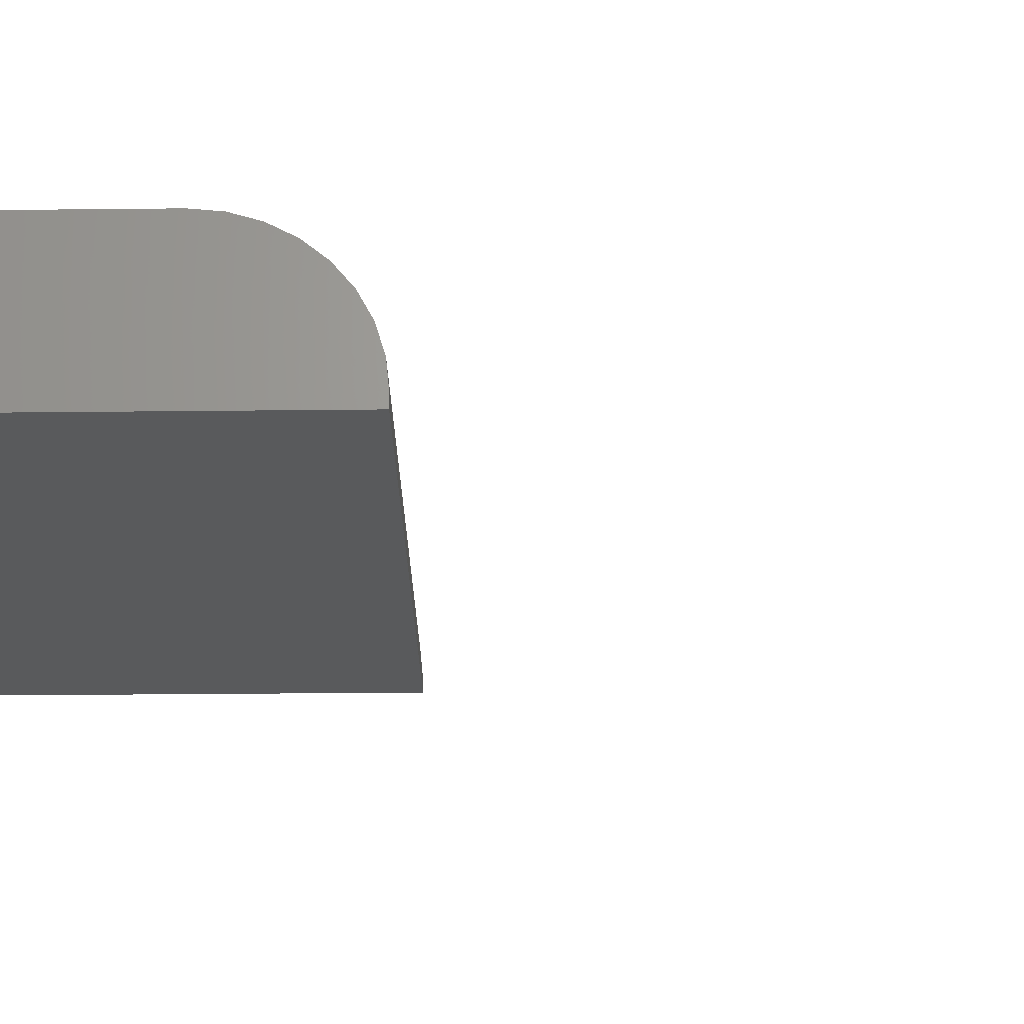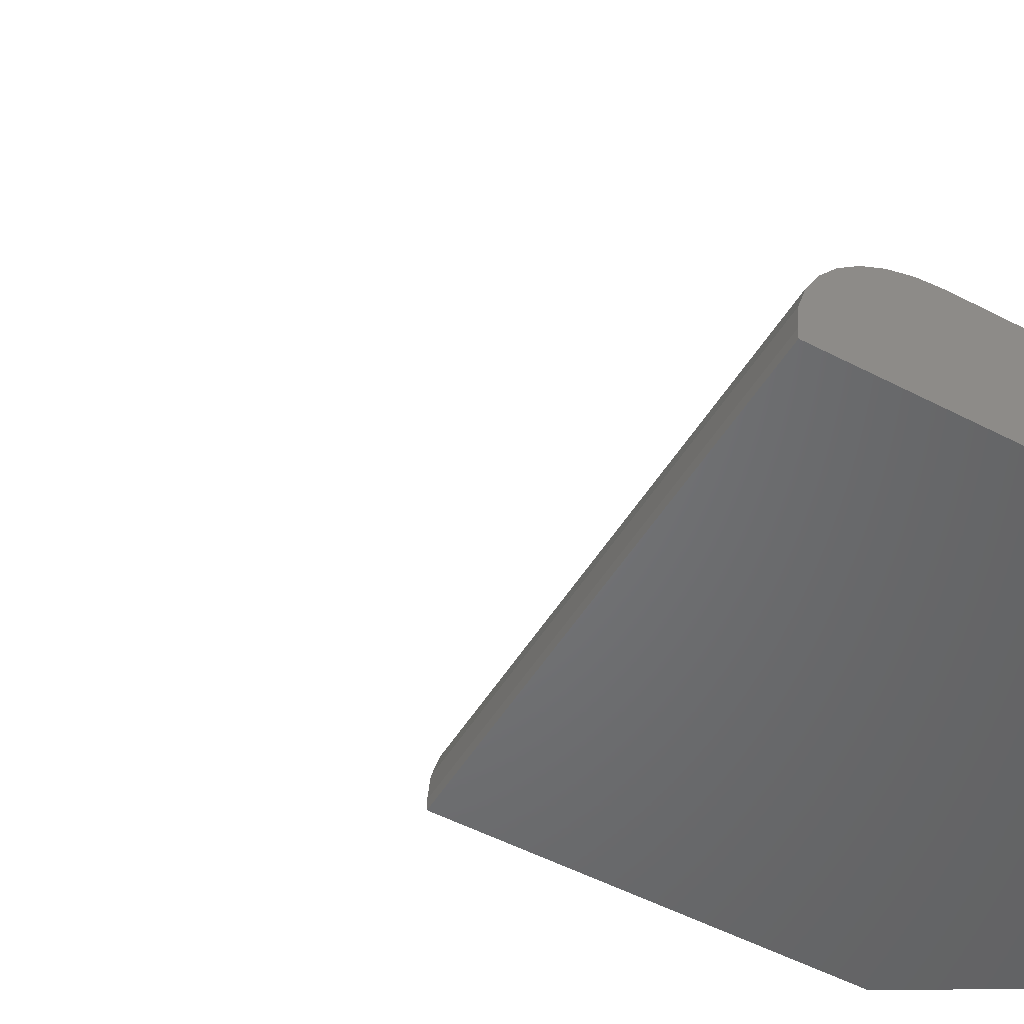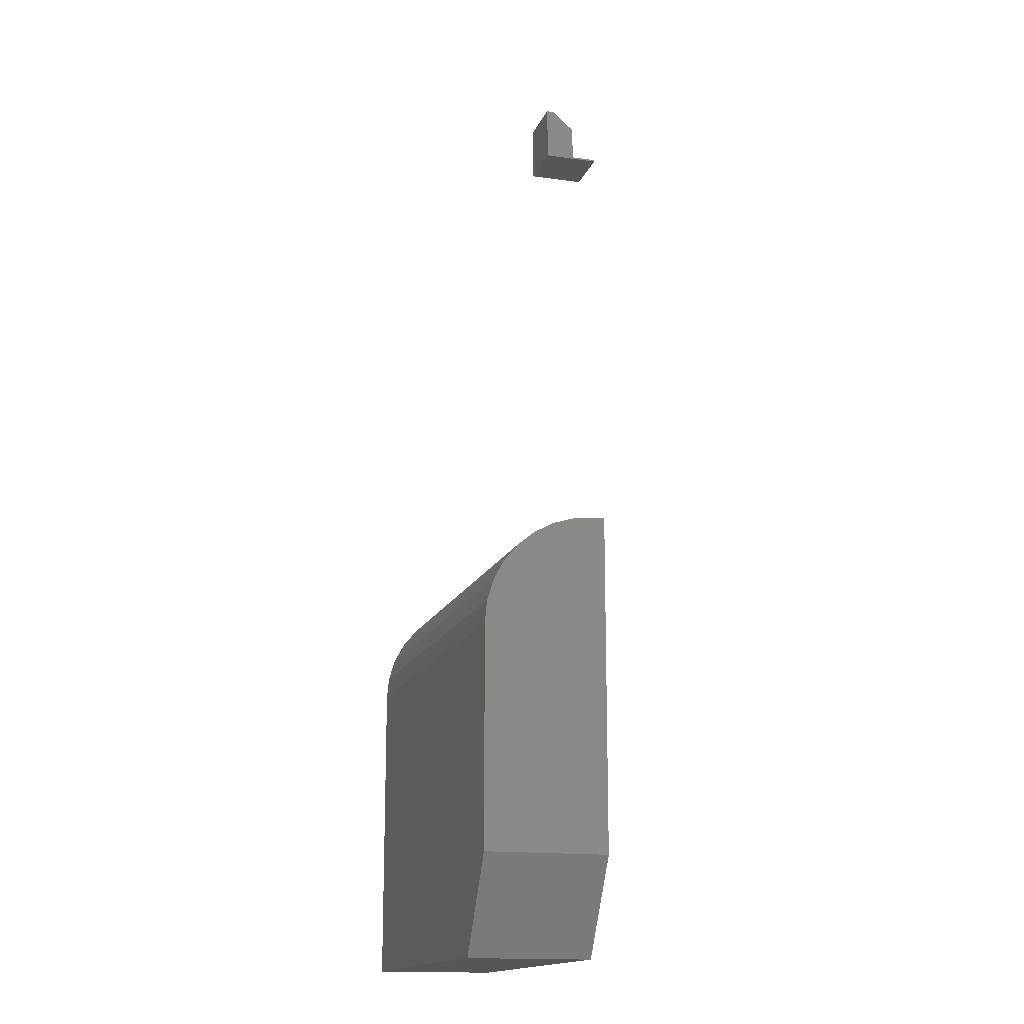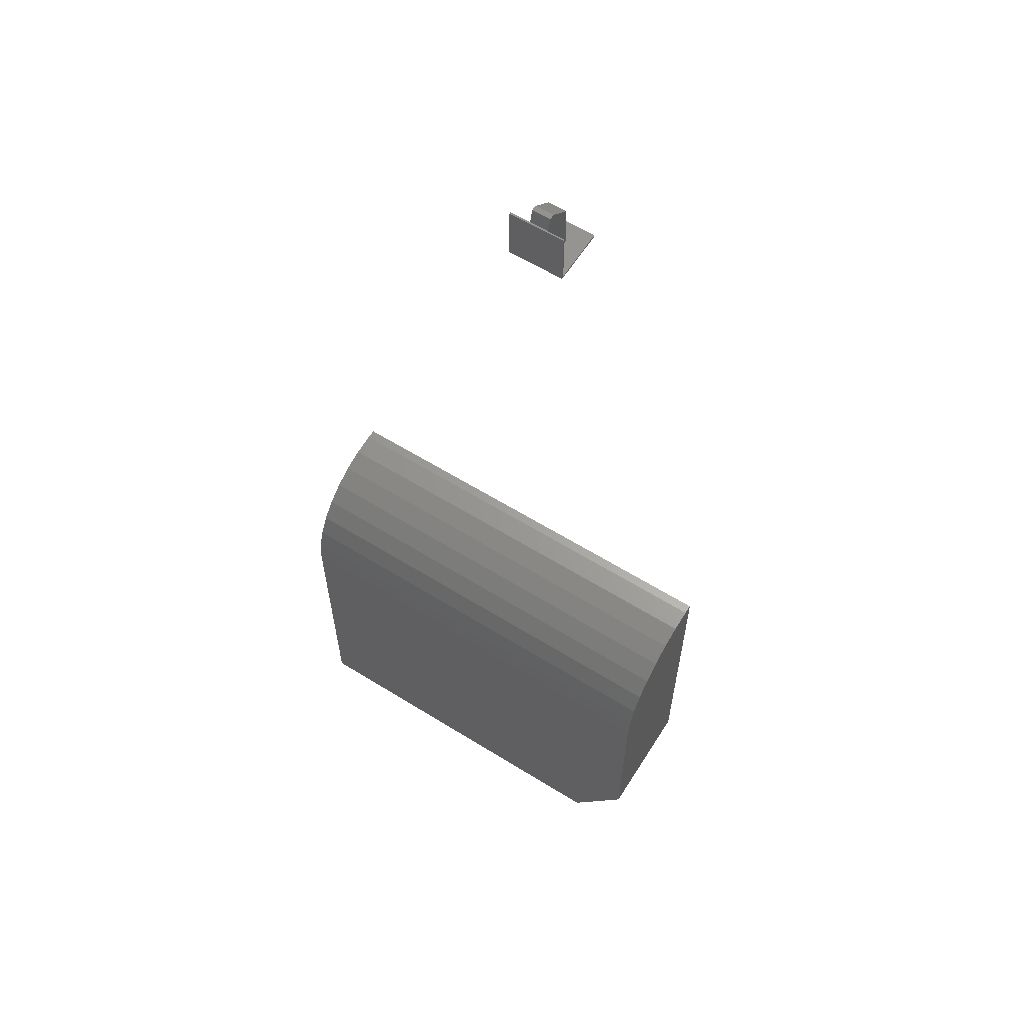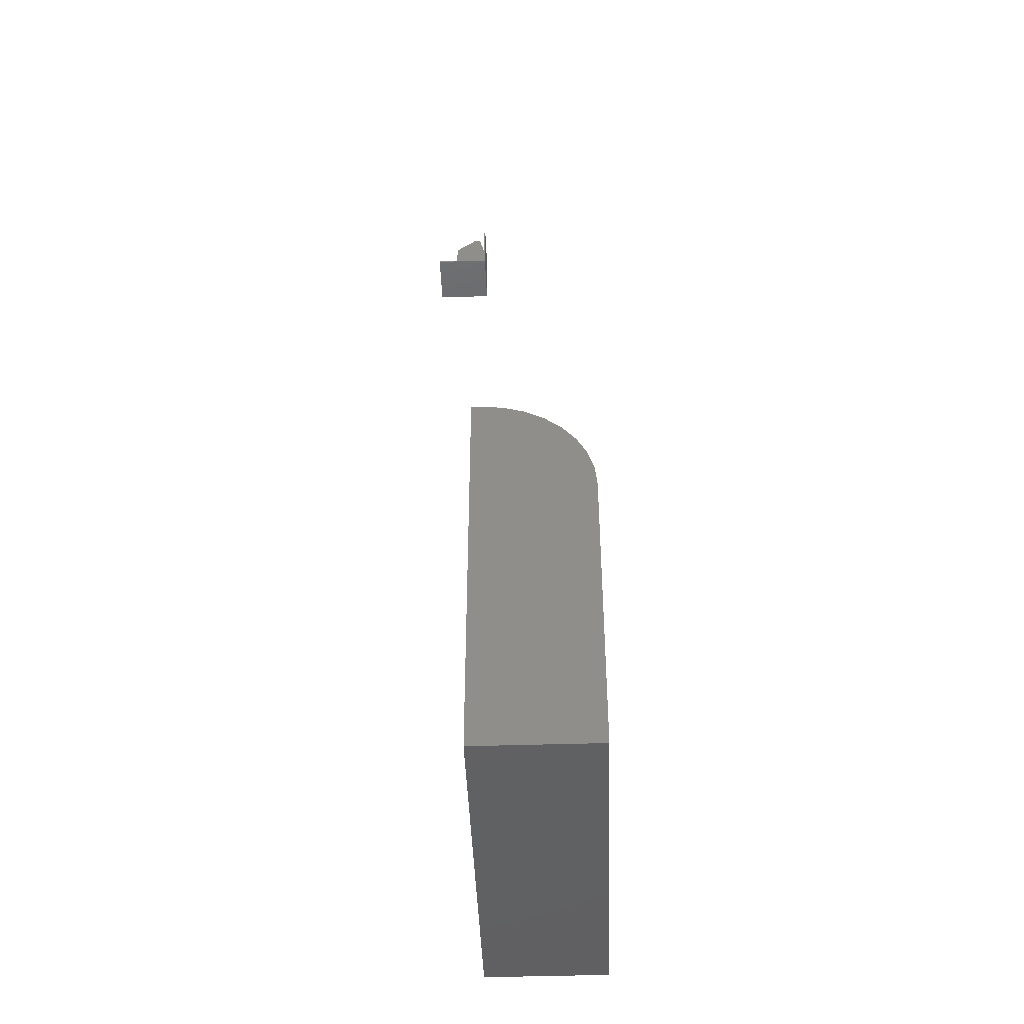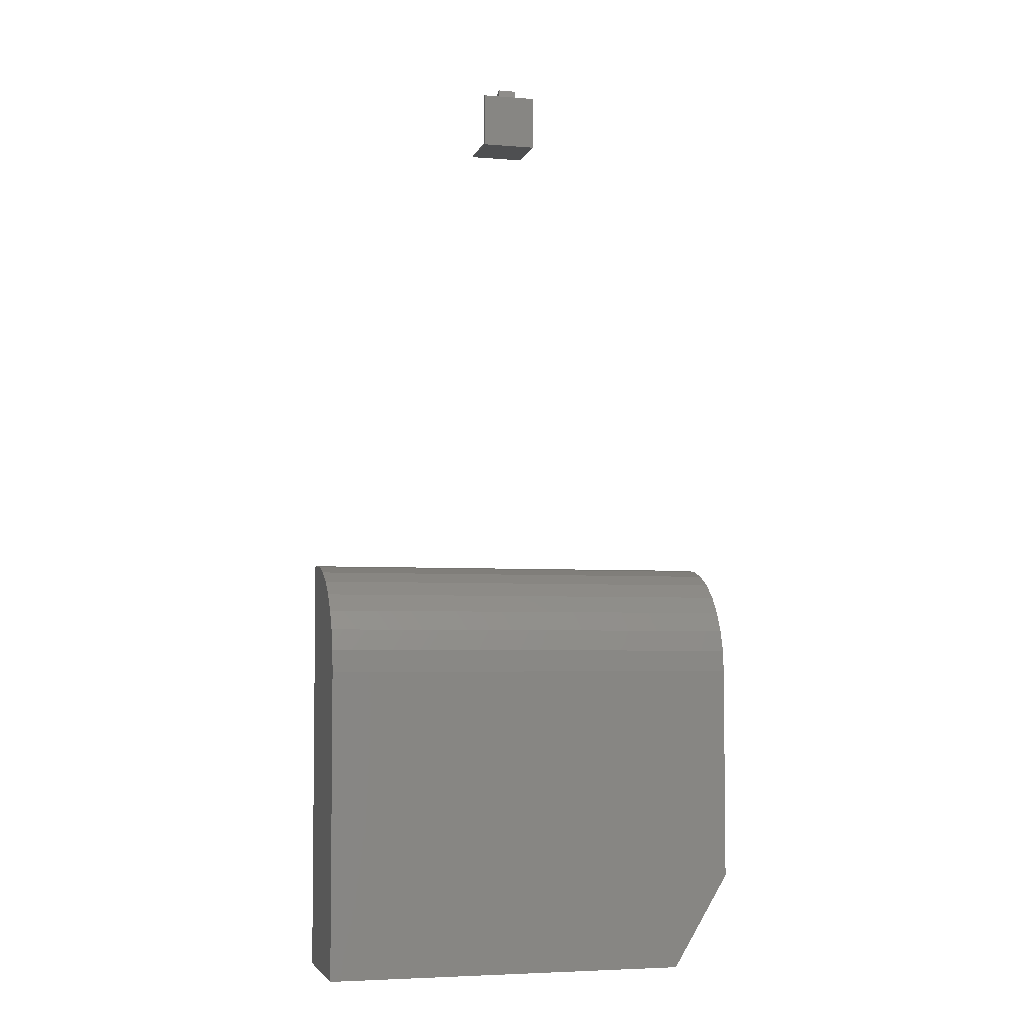
<metadata>
{"format":"stl","ext":"stl","renderer":"f3d","projection":"perspective","resolution":1024,"background":"white","views":[{"elev":-23.7,"azim":91.1,"up":"+Z"},{"elev":-50.1,"azim":-120.0,"up":"+Z"},{"elev":-15.7,"azim":73.6,"up":"+Y"},{"elev":61.1,"azim":32.3,"up":"+Y"},{"elev":-44.7,"azim":-87.9,"up":"+Y"},{"elev":-4.5,"azim":-14.5,"up":"+Y"}]}
</metadata>
<code>
# stl→obj: 50 verts, 92 faces
v 0.1719 -0.4922 0.1016
v -0.1797 -0.4922 0.1016
v 0.1719 -0.6719 0.1016
v -0.1797 -0.75 0.1016
v 0.125 -0.75 0.1016
v 0.1719 -0.3984 0
v 0.1719 -0.3984 0.007812
v 0.1719 -0.4002 0.0261
v 0.1719 -0.4056 0.04369
v 0.1719 -0.4142 0.0599
v 0.1719 -0.4259 0.0741
v 0.1719 -0.4401 0.08576
v 0.1719 -0.4563 0.09443
v 0.1719 -0.4739 0.09976
v 0.1719 -0.6719 0
v 0.125 -0.75 0
v -0.1797 -0.75 0
v -0.1797 -0.3984 0
v -0.1797 -0.4739 0.09976
v -0.1797 -0.4563 0.09443
v -0.1797 -0.4401 0.08576
v -0.1797 -0.4259 0.0741
v -0.1797 -0.4142 0.0599
v -0.1797 -0.4056 0.04369
v -0.1797 -0.4002 0.0261
v -0.1797 -0.3984 0.007812
v -0.02344 0.04688 0
v -0.02344 2.87e-18 0
v 0.02344 0.04688 0
v 0.02344 2.87e-18 0
v -0.02344 0 -0.04688
v 0.02344 0 -0.04688
v -0.007812 0.00148 -0.03118
v -0.007812 0.03914 -0.02952
v 0.007812 0.00148 -0.03118
v 0.007812 0.03914 -0.02952
v -0.007812 0.05469 -0.006497
v -0.007812 0.03371 -0.00148
v 0.007812 0.05469 -0.006497
v 0.007812 0.03371 -0.00148
v 0.007812 0.05469 -0.0111
v 0.007812 0.00148 -0.00148
v -0.007812 0.05469 -0.0111
v -0.007812 0.00148 -0.00148
v 0.02344 0.00148 -0.00148
v 0.02344 0.00148 -0.04688
v -0.02344 0.00148 -0.00148
v -0.02344 0.00148 -0.04688
v 0.02344 0.04688 -0.00148
v -0.02344 0.04688 -0.00148
f 1 2 3
f 3 2 4
f 3 4 5
f 6 7 8
f 6 8 9
f 6 9 10
f 6 10 11
f 6 11 12
f 6 12 13
f 6 13 14
f 6 14 1
f 6 1 3
f 6 3 15
f 16 17 15
f 15 17 18
f 15 18 6
f 4 17 5
f 5 17 16
f 5 16 3
f 3 16 15
f 2 19 20
f 2 20 21
f 2 21 22
f 2 22 23
f 2 23 24
f 2 24 25
f 2 25 26
f 2 26 18
f 2 18 17
f 2 17 4
f 7 6 26
f 26 6 18
f 7 26 8
f 8 26 25
f 8 25 9
f 9 25 24
f 9 24 10
f 10 24 23
f 10 23 11
f 11 23 22
f 11 22 12
f 12 22 21
f 12 21 13
f 13 21 20
f 13 20 14
f 14 20 19
f 14 19 1
f 1 19 2
f 27 28 29
f 29 28 30
f 28 31 30
f 30 31 32
f 33 34 35
f 35 34 36
f 37 38 39
f 39 38 40
f 35 36 41
f 42 35 41
f 42 41 39
f 42 39 40
f 43 34 33
f 44 38 37
f 44 37 43
f 44 43 33
f 45 35 42
f 45 46 35
f 46 33 35
f 47 44 48
f 48 44 33
f 48 33 46
f 49 45 42
f 49 42 40
f 49 40 38
f 49 38 50
f 47 50 44
f 44 50 38
f 41 43 39
f 39 43 37
f 34 43 36
f 36 43 41
f 45 49 29
f 45 29 30
f 45 30 32
f 45 32 46
f 47 48 31
f 47 31 28
f 47 28 27
f 47 27 50
f 50 27 49
f 49 27 29
f 31 48 32
f 32 48 46

</code>
